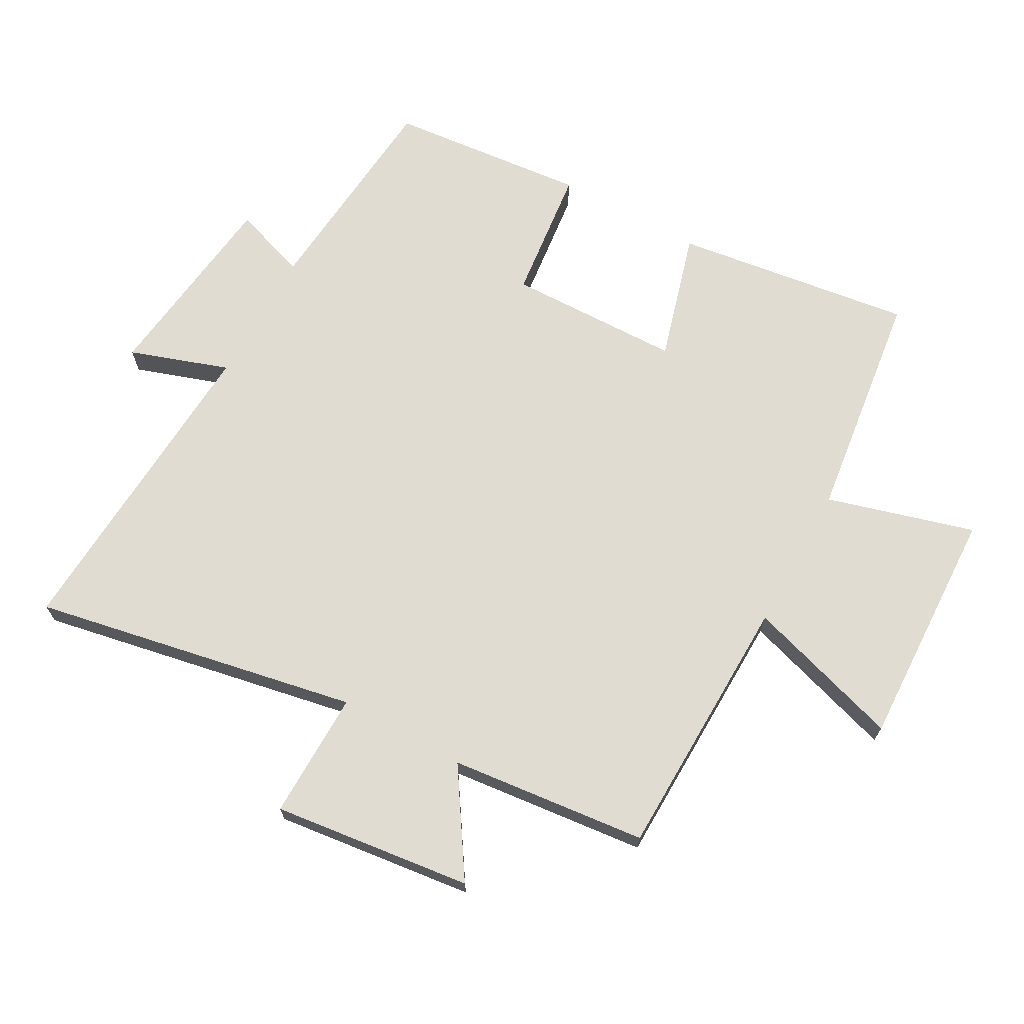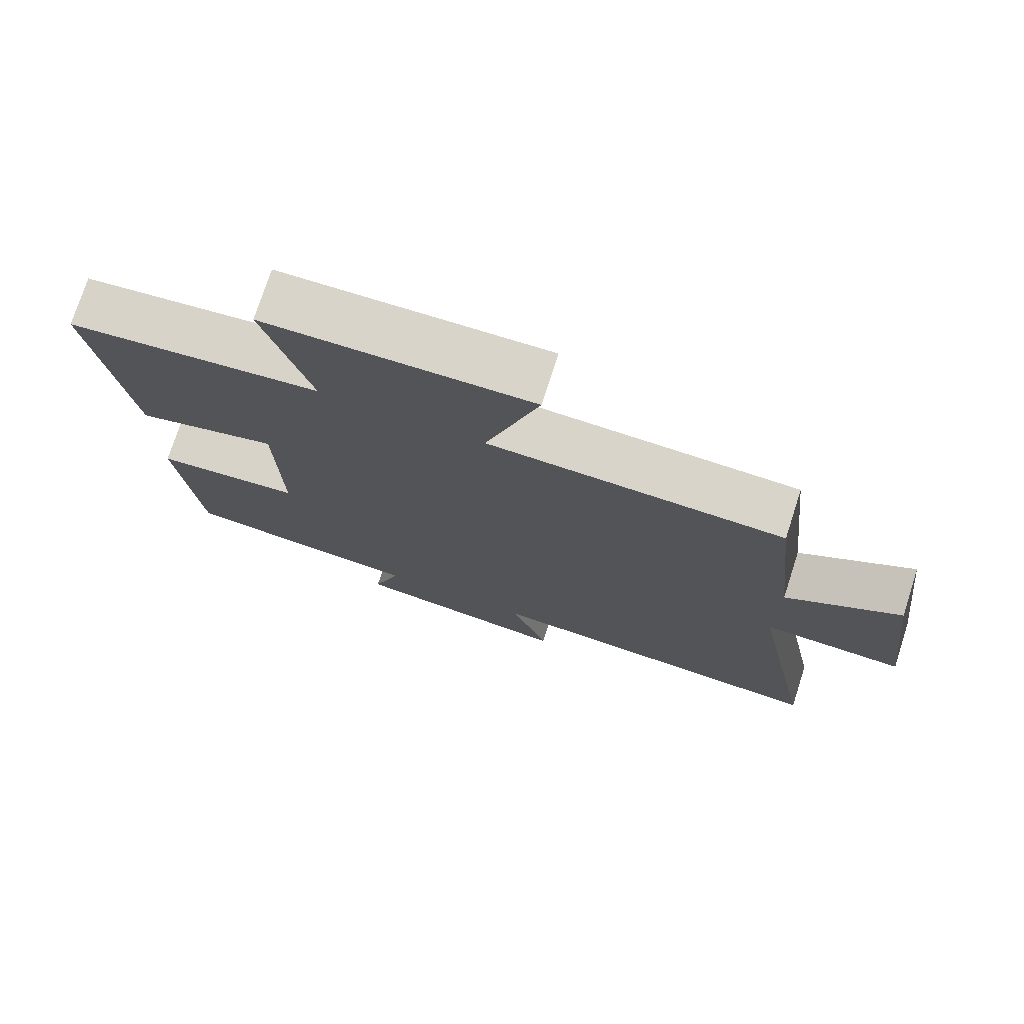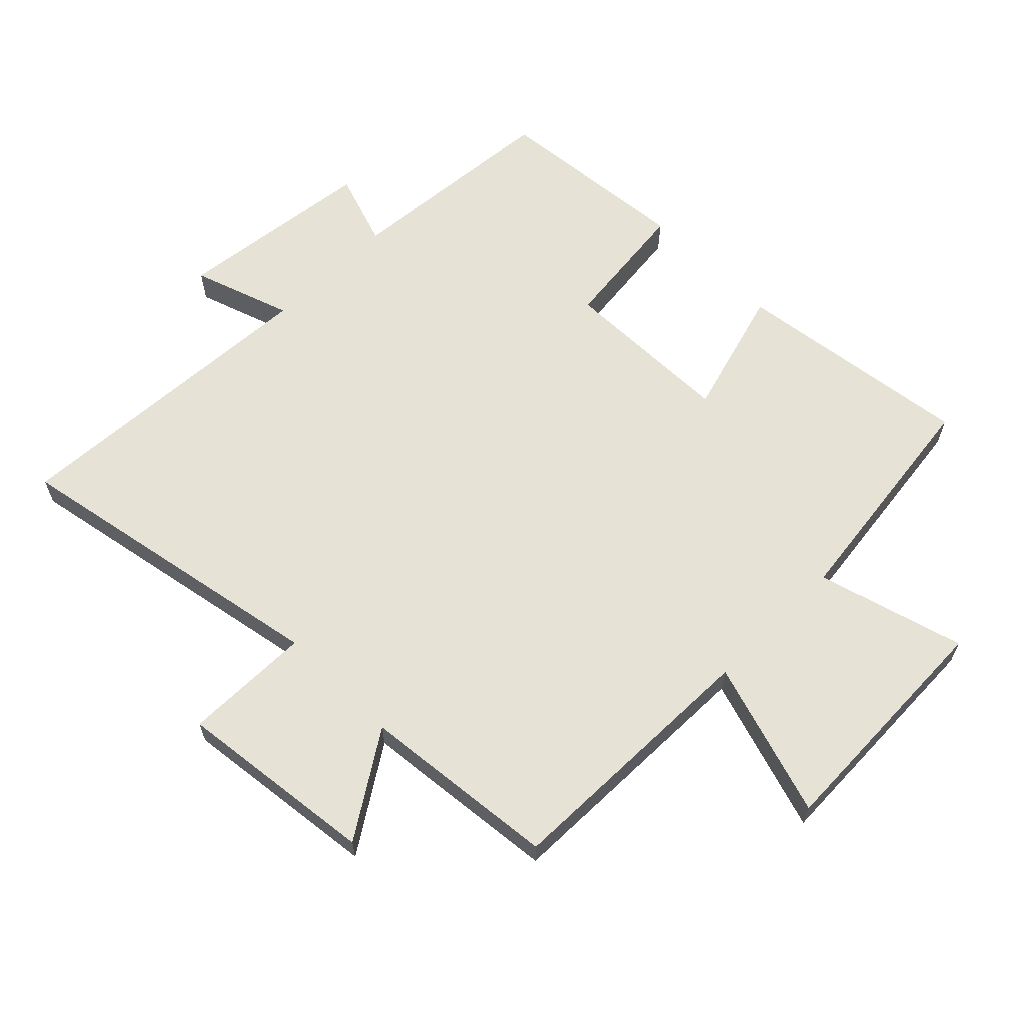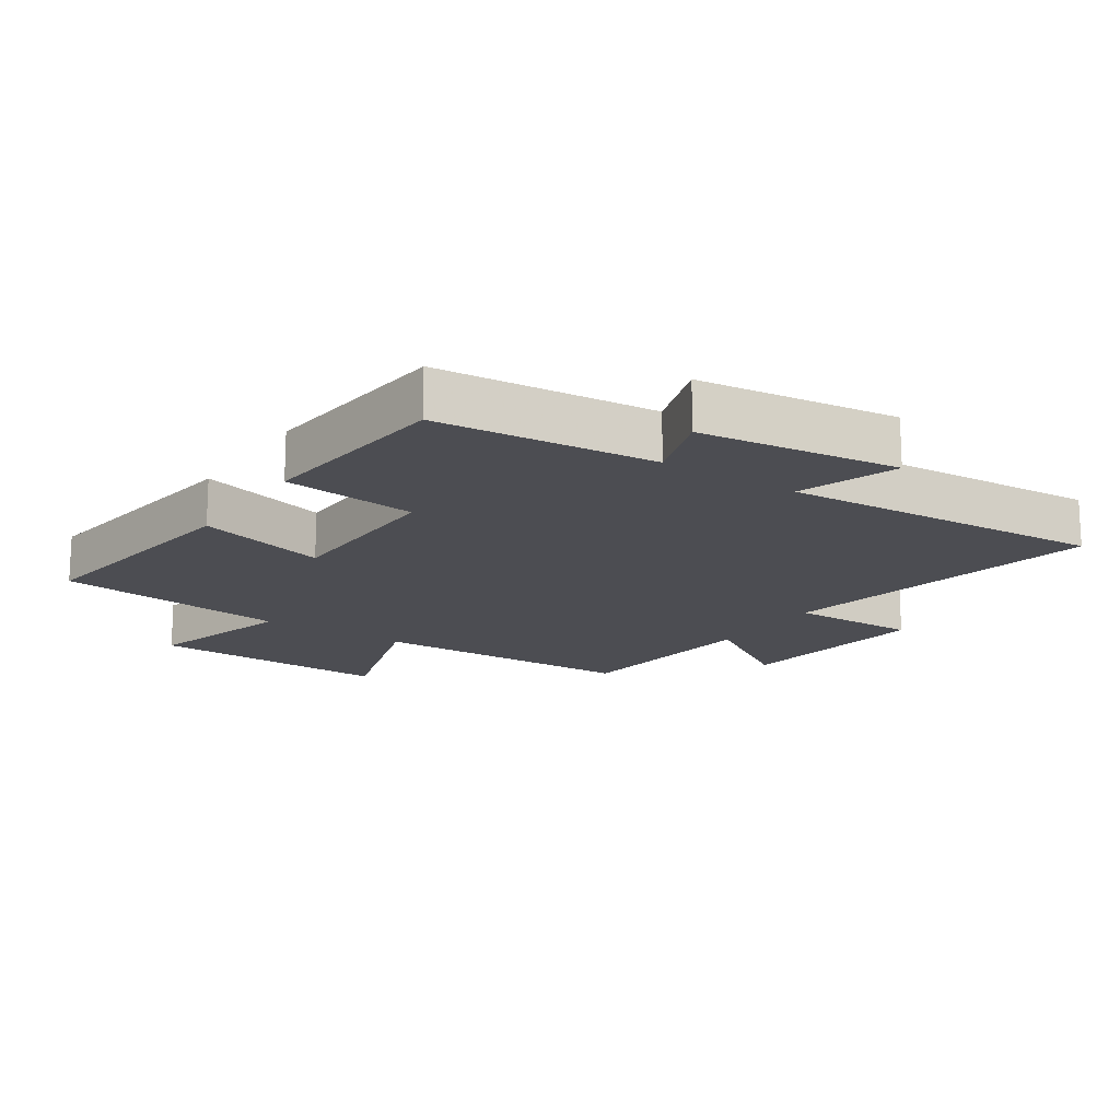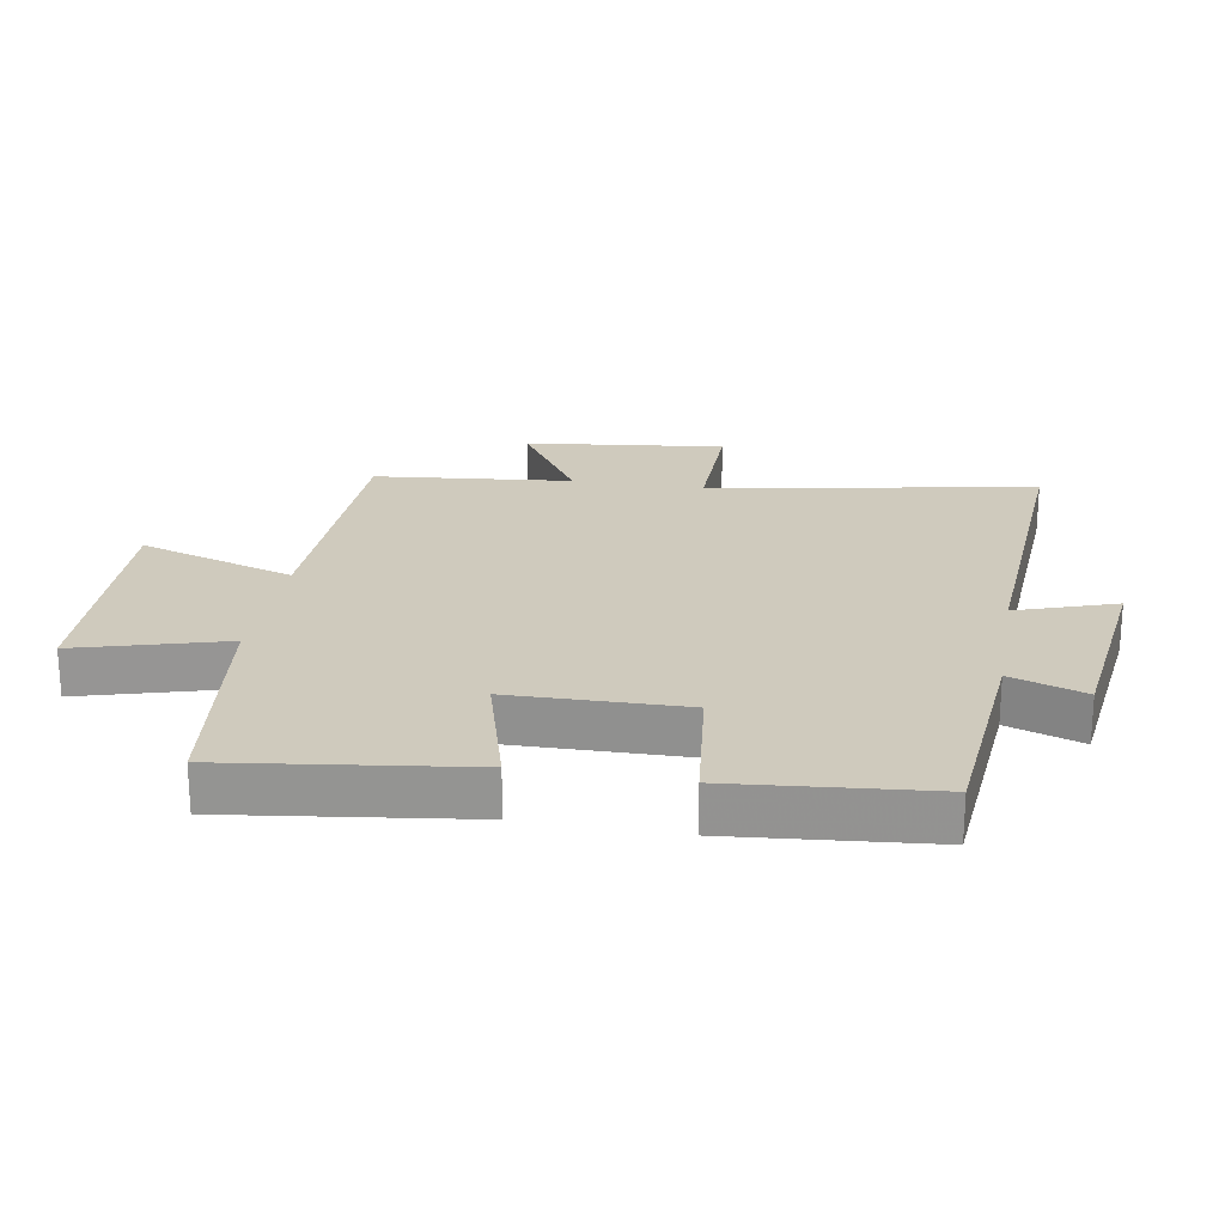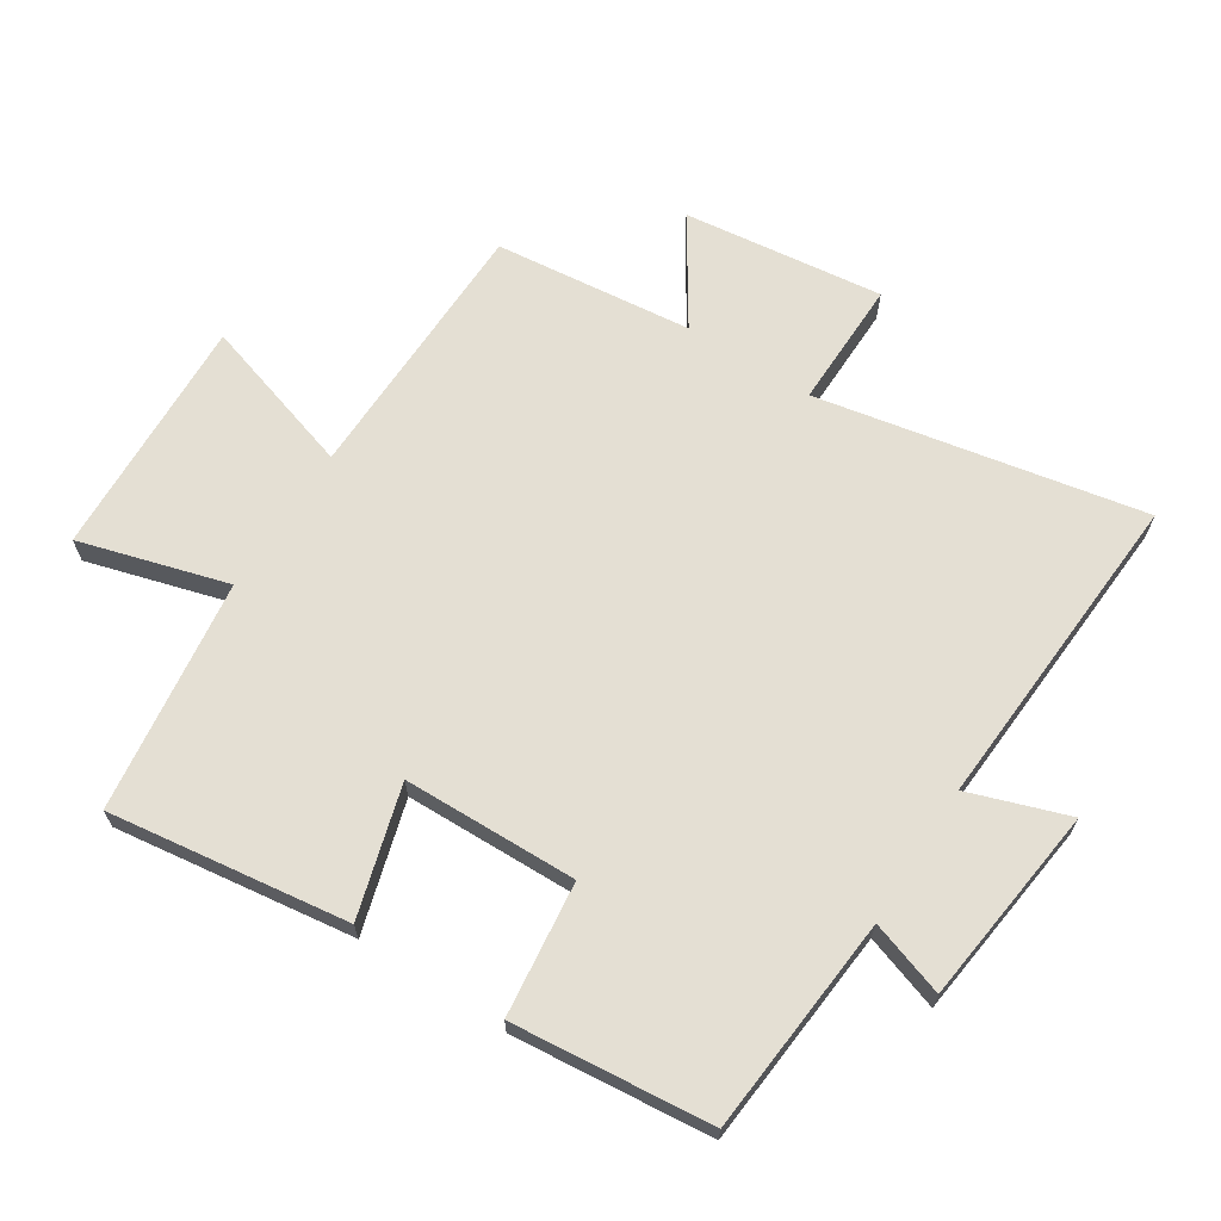
<metadata>
{"format":"obj","ext":"obj","renderer":"f3d","projection":"perspective","resolution":1024,"background":"white","views":[{"elev":69.0,"azim":-61.0,"up":"+Y"},{"elev":75.2,"azim":-162.1,"up":"+Z"},{"elev":63.2,"azim":-44.9,"up":"+Y"},{"elev":-16.4,"azim":146.4,"up":"+Y"},{"elev":22.8,"azim":99.9,"up":"+Y"},{"elev":66.6,"azim":122.6,"up":"+Y"}]}
</metadata>
<code>
v -0.598 0.07 -0.531
v -0.5 0.07 -0.022
v -0.7 0.07 -0.025
v -0.662 0.07 0.287
v -0.5 0.07 0.182
v -0.467 0.07 0.491
v -0.048 0.07 0.5
v -0.124 0.07 0.745
v 0.254 0.07 0.731
v 0.188 0.07 0.5
v 0.551 0.07 0.453
v 0.5 0.07 0.079
v 0.297 0.07 0.137
v 0.291 0.07 -0.135
v 0.5 0.07 -0.159
v 0.47 0.07 -0.47
v 0.128 0.07 -0.5
v 0.167 0.07 -0.617
v -0.145 0.07 -0.655
v -0.092 0.07 -0.5
v -0.598 0 -0.531
v -0.5 0 -0.022
v -0.7 0 -0.025
v -0.662 0 0.287
v -0.5 0 0.182
v -0.467 0 0.491
v -0.048 0 0.5
v -0.124 0 0.745
v 0.254 0 0.731
v 0.188 0 0.5
v 0.551 0 0.453
v 0.5 0 0.079
v 0.297 0 0.137
v 0.291 0 -0.135
v 0.5 0 -0.159
v 0.47 0 -0.47
v 0.128 0 -0.5
v 0.167 0 -0.617
v -0.145 0 -0.655
v -0.092 0 -0.5
f 17 18 19 20
f 15 16 17 20
f 14 15 20 1
f 13 14 1 2
f 10 11 12 13
f 10 13 2 3
f 7 8 9 10
f 5 6 7 10
f 5 10 3
f 3 4 5
f 40 39 38 37
f 40 37 36 35
f 21 40 35 34
f 22 21 34 33
f 33 32 31 30
f 23 22 33 30
f 30 29 28 27
f 30 27 26 25
f 23 30 25
f 25 24 23
f 1 21 22 2
f 2 22 23 3
f 3 23 24 4
f 4 24 25 5
f 5 25 26 6
f 6 26 27 7
f 7 27 28 8
f 8 28 29 9
f 9 29 30 10
f 10 30 31 11
f 11 31 32 12
f 12 32 33 13
f 13 33 34 14
f 14 34 35 15
f 15 35 36 16
f 16 36 37 17
f 17 37 38 18
f 18 38 39 19
f 19 39 40 20
f 20 40 21 1

</code>
